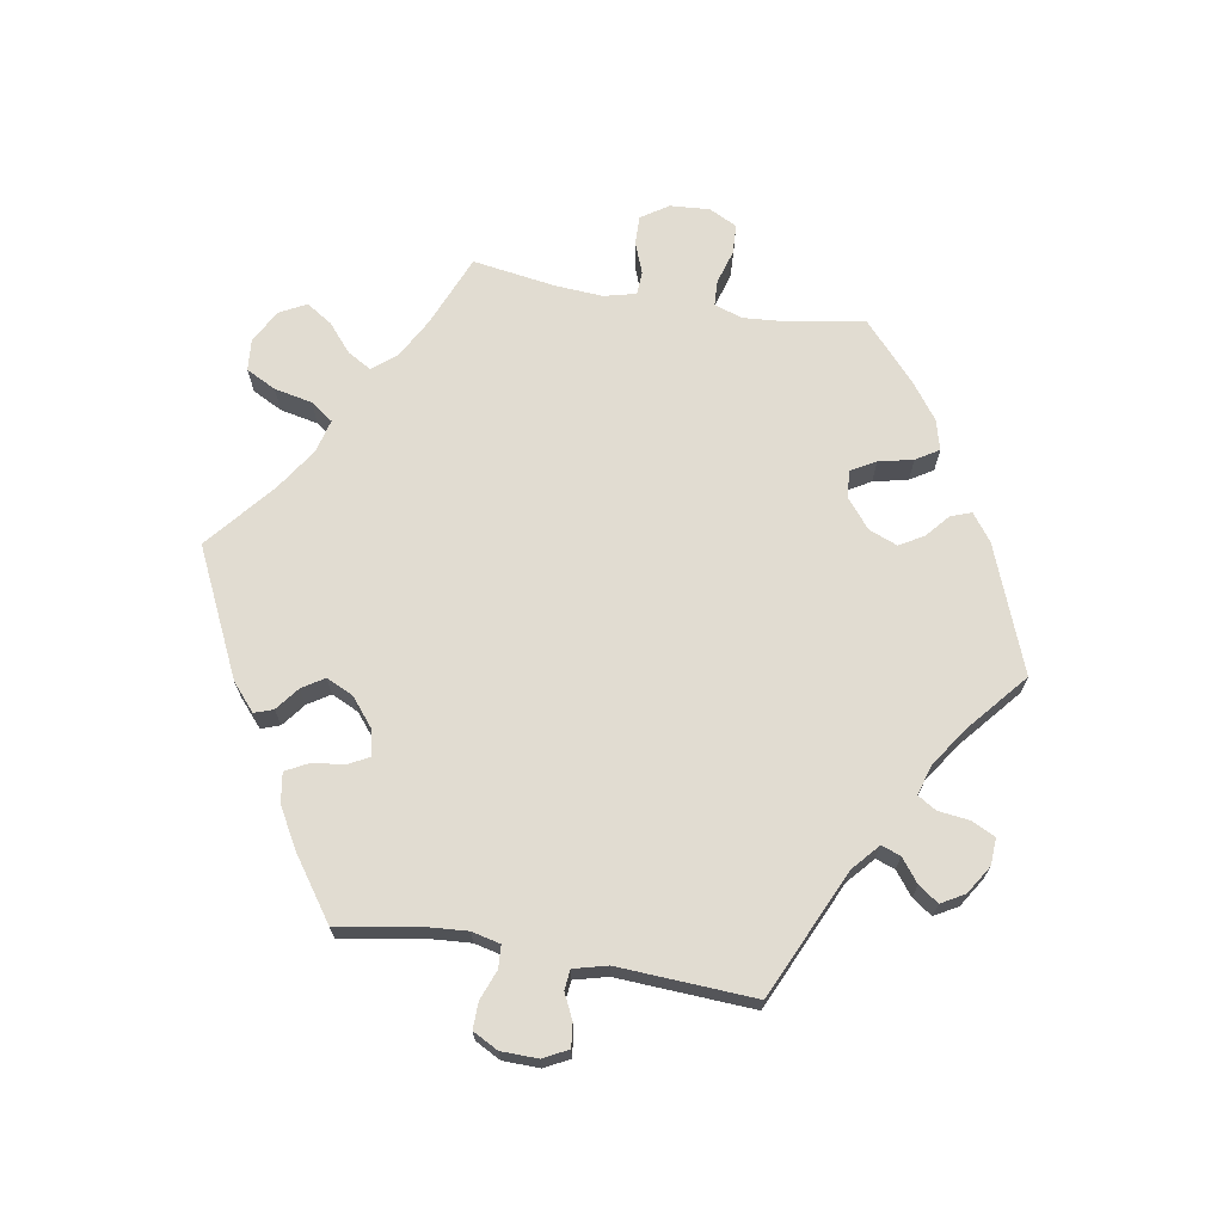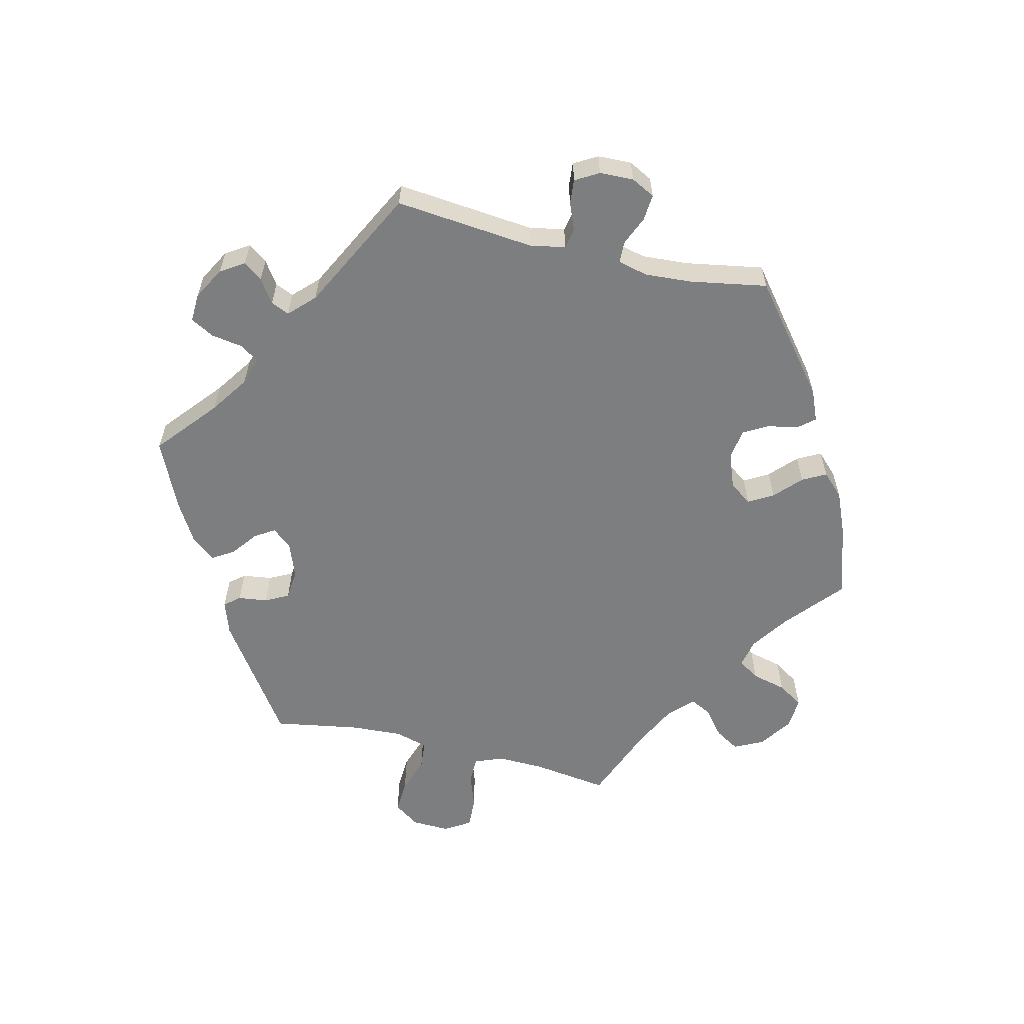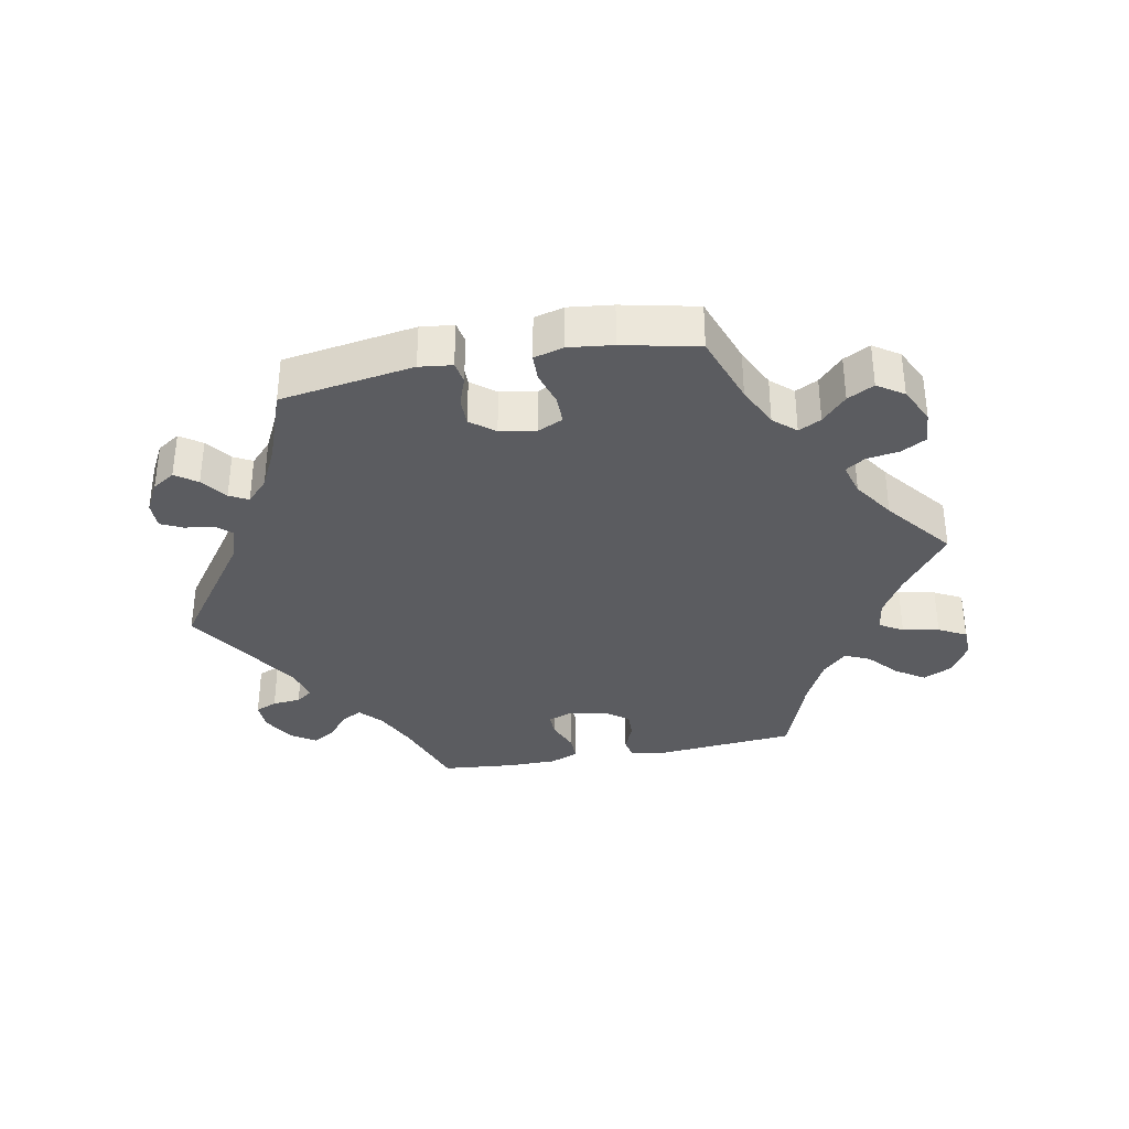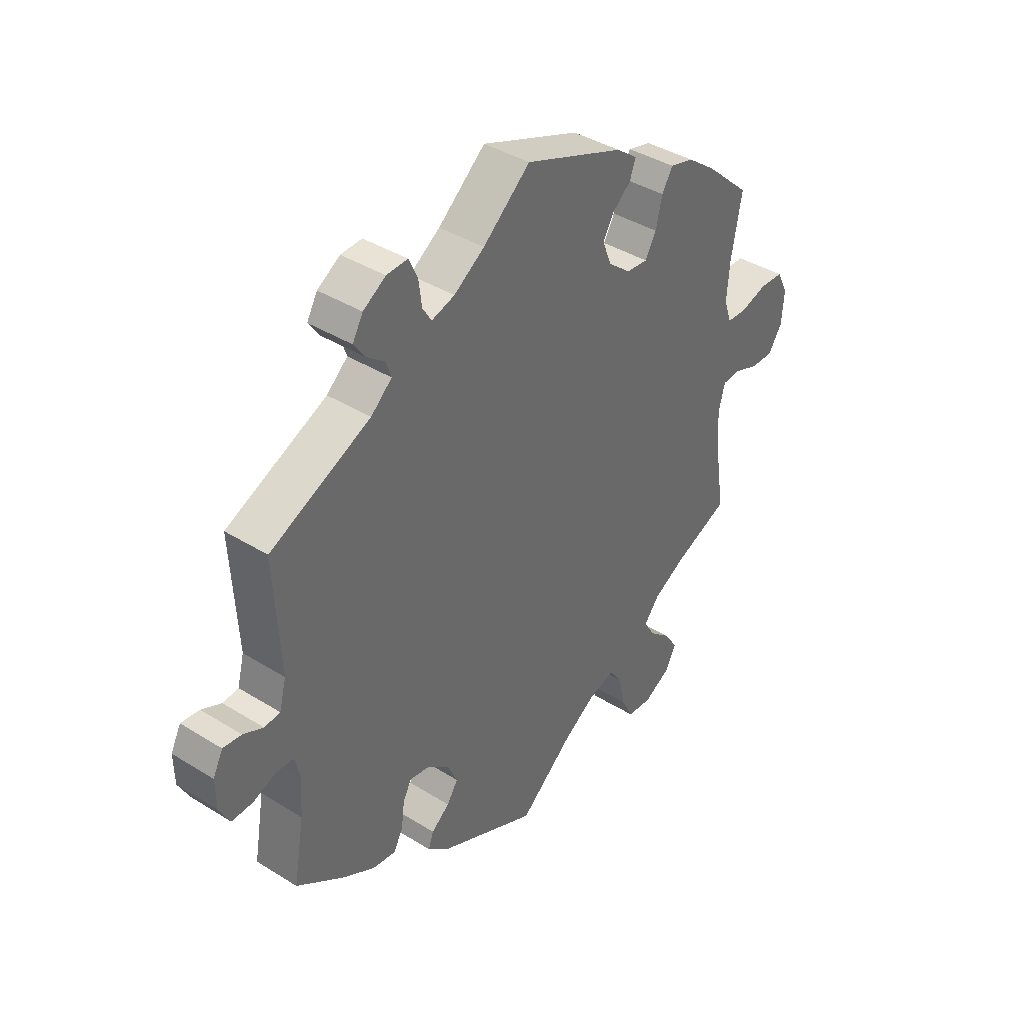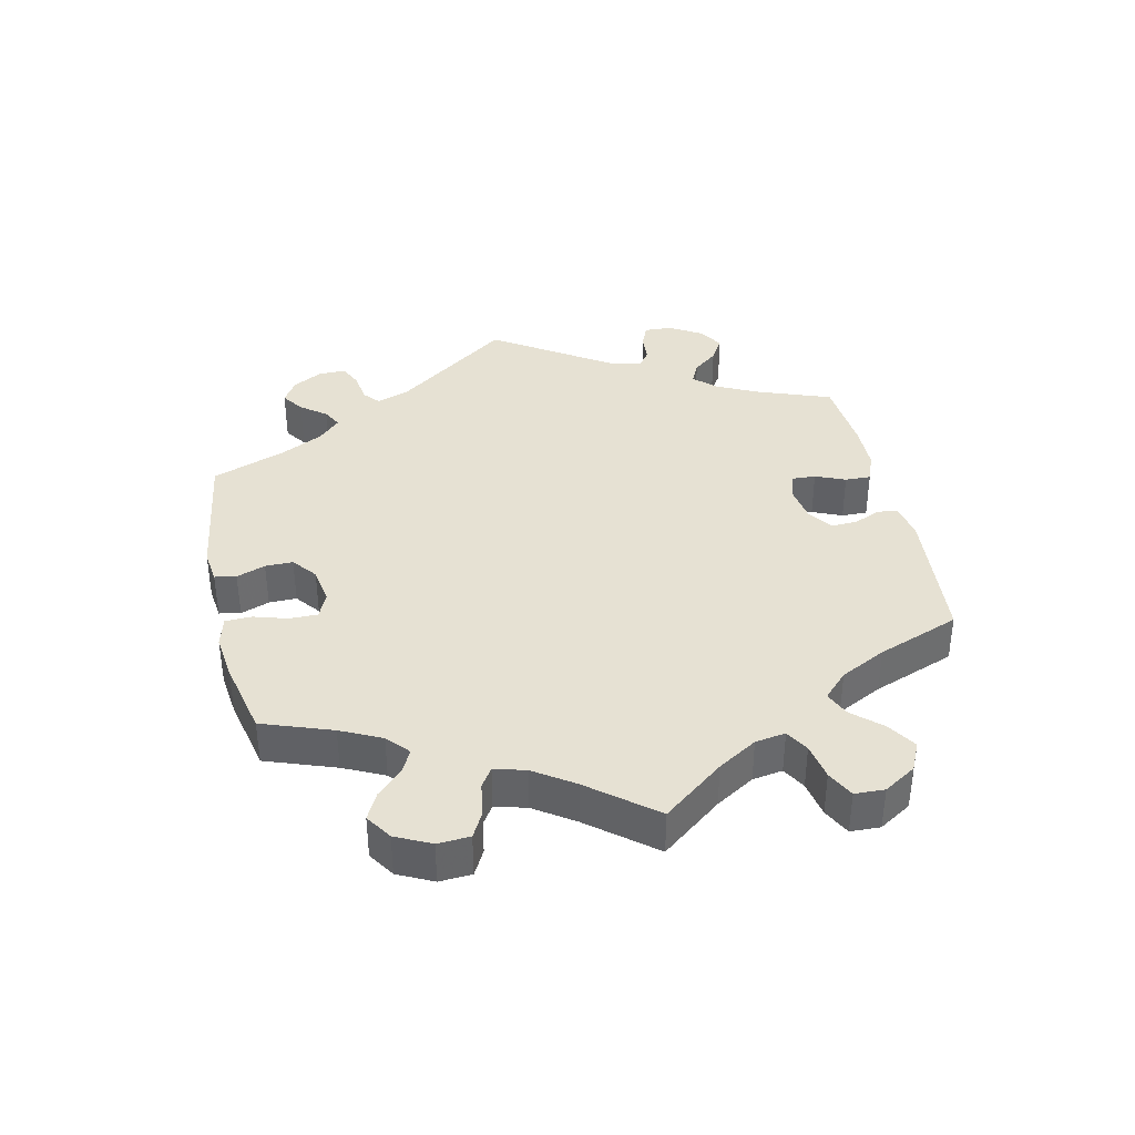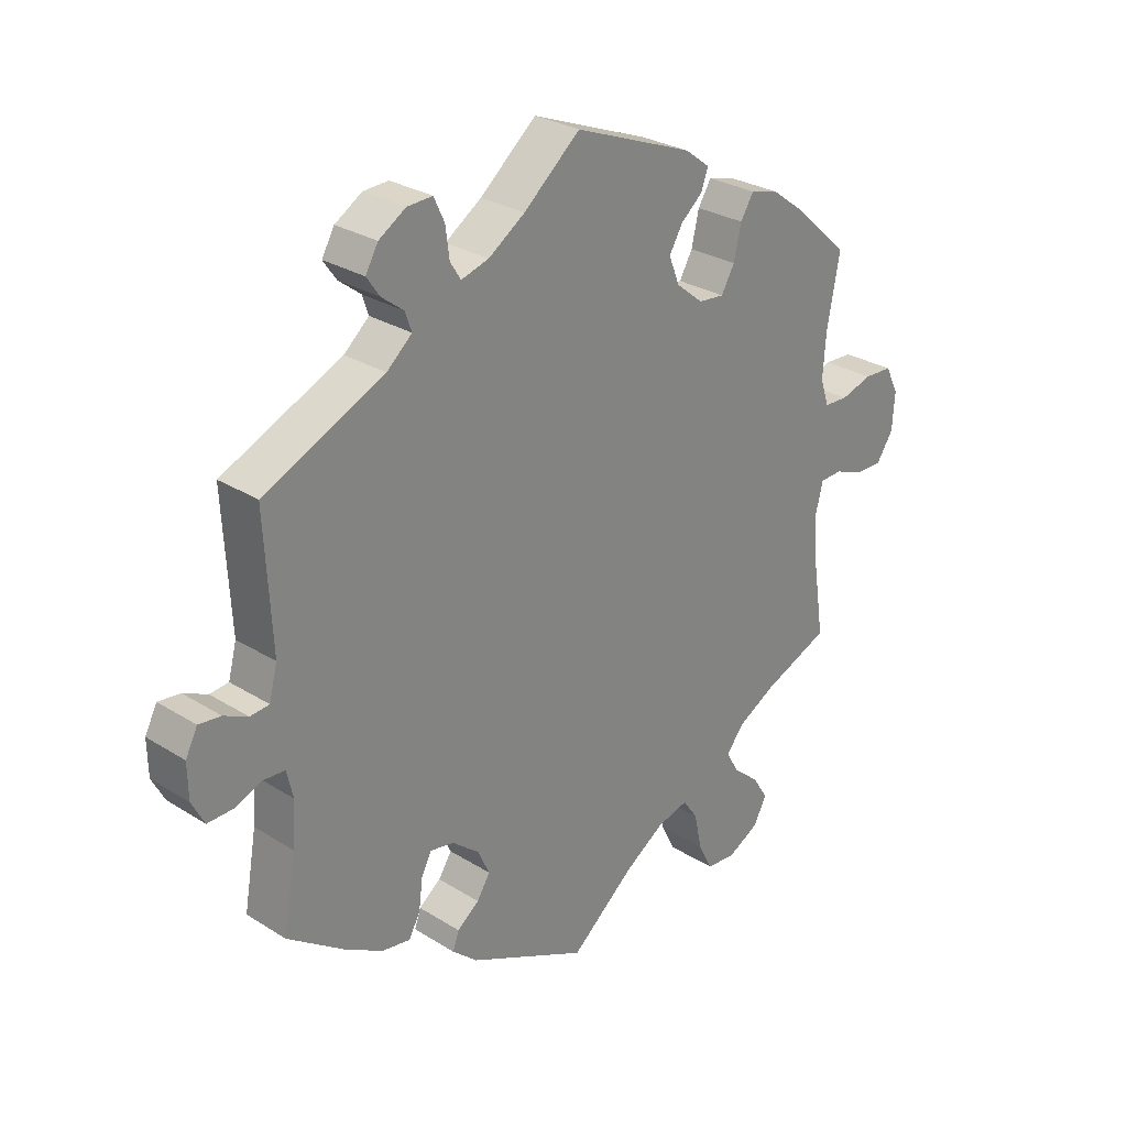
<metadata>
{"format":"obj","ext":"obj","renderer":"f3d","projection":"perspective","resolution":1024,"background":"white","views":[{"elev":69.3,"azim":-80.3,"up":"+Y"},{"elev":-59.3,"azim":-43.7,"up":"+Y"},{"elev":-35.3,"azim":40.7,"up":"+Y"},{"elev":39.7,"azim":-52.3,"up":"+Z"},{"elev":38.7,"azim":107.4,"up":"+Y"},{"elev":28.1,"azim":-46.5,"up":"+Z"}]}
</metadata>
<code>
v 0.481 0.07 0.179
v 0.476 0.07 0.111
v 0.49 0.07 0.069
v 0.528 0.07 0.067
v 0.579 0.07 0.082
v 0.624 0.07 0.08
v 0.645 0.07 0.038
v 0.641 0.07 -0.021
v 0.614 0.07 -0.062
v 0.571 0.07 -0.061
v 0.524 0.07 -0.043
v 0.489 0.07 -0.045
v 0.477 0.07 -0.093
v 0.482 0.07 -0.165
v 0.501 0.07 -0.289
v 0.394 0.07 -0.333
v 0.334 0.07 -0.366
v 0.305 0.07 -0.402
v 0.325 0.07 -0.437
v 0.367 0.07 -0.473
v 0.392 0.07 -0.512
v 0.371 0.07 -0.552
v 0.321 0.07 -0.579
v 0.274 0.07 -0.575
v 0.251 0.07 -0.53
v 0.239 0.07 -0.473
v 0.215 0.07 -0.439
v 0.165 0.07 -0.452
v 0.101 0.07 -0.494
v 0 0.07 -0.578
v -0.19 0.07 -0.488
v -0.23 0.07 -0.453
v -0.22 0.07 -0.425
v -0.185 0.07 -0.398
v -0.164 0.07 -0.365
v -0.183 0.07 -0.324
v -0.226 0.07 -0.289
v -0.264 0.07 -0.282
v -0.28 0.07 -0.313
v -0.286 0.07 -0.361
v -0.304 0.07 -0.395
v -0.349 0.07 -0.388
v -0.409 0.07 -0.354
v -0.501 0.07 -0.289
v -0.481 0.07 -0.174
v -0.476 0.07 -0.105
v -0.486 0.07 -0.062
v -0.52 0.07 -0.06
v -0.564 0.07 -0.077
v -0.604 0.07 -0.078
v -0.624 0.07 -0.04
v -0.625 0.07 0.015
v -0.606 0.07 0.052
v -0.571 0.07 0.048
v -0.533 0.07 0.03
v -0.503 0.07 0.033
v -0.49 0.07 0.083
v -0.501 0.07 0.288
v -0.31 0.07 0.375
v -0.27 0.07 0.41
v -0.28 0.07 0.439
v -0.315 0.07 0.466
v -0.336 0.07 0.496
v -0.316 0.07 0.531
v -0.273 0.07 0.558
v -0.233 0.07 0.56
v -0.216 0.07 0.524
v -0.21 0.07 0.477
v -0.193 0.07 0.45
v -0.149 0.07 0.463
v -0.091 0.07 0.502
v -0.001 0.07 0.578
v 0.188 0.07 0.505
v 0.228 0.07 0.475
v 0.217 0.07 0.444
v 0.182 0.07 0.414
v 0.161 0.07 0.378
v 0.178 0.07 0.335
v 0.221 0.07 0.3
v 0.262 0.07 0.296
v 0.283 0.07 0.333
v 0.295 0.07 0.385
v 0.316 0.07 0.419
v 0.361 0.07 0.407
v 0.415 0.07 0.367
v 0.501 0.07 0.289
v 0.481 0 0.179
v 0.476 0 0.111
v 0.49 0 0.069
v 0.528 0 0.067
v 0.579 0 0.082
v 0.624 0 0.08
v 0.645 0 0.038
v 0.641 0 -0.021
v 0.614 0 -0.062
v 0.571 0 -0.061
v 0.524 0 -0.043
v 0.489 0 -0.045
v 0.477 0 -0.093
v 0.482 0 -0.165
v 0.501 0 -0.289
v 0.394 0 -0.333
v 0.334 0 -0.366
v 0.305 0 -0.402
v 0.325 0 -0.437
v 0.367 0 -0.473
v 0.392 0 -0.512
v 0.371 0 -0.552
v 0.321 0 -0.579
v 0.274 0 -0.575
v 0.251 0 -0.53
v 0.239 0 -0.473
v 0.215 0 -0.439
v 0.165 0 -0.452
v 0.101 0 -0.494
v 0 0 -0.578
v -0.19 0 -0.488
v -0.23 0 -0.453
v -0.22 0 -0.425
v -0.185 0 -0.398
v -0.164 0 -0.365
v -0.183 0 -0.324
v -0.226 0 -0.289
v -0.264 0 -0.282
v -0.28 0 -0.313
v -0.286 0 -0.361
v -0.304 0 -0.395
v -0.349 0 -0.388
v -0.409 0 -0.354
v -0.501 0 -0.289
v -0.481 0 -0.174
v -0.476 0 -0.105
v -0.486 0 -0.062
v -0.52 0 -0.06
v -0.564 0 -0.077
v -0.604 0 -0.078
v -0.624 0 -0.04
v -0.625 0 0.015
v -0.606 0 0.052
v -0.571 0 0.048
v -0.533 0 0.03
v -0.503 0 0.033
v -0.49 0 0.083
v -0.501 0 0.288
v -0.31 0 0.375
v -0.27 0 0.41
v -0.28 0 0.439
v -0.315 0 0.466
v -0.336 0 0.496
v -0.316 0 0.531
v -0.273 0 0.558
v -0.233 0 0.56
v -0.216 0 0.524
v -0.21 0 0.477
v -0.193 0 0.45
v -0.149 0 0.463
v -0.091 0 0.502
v -0.001 0 0.578
v 0.188 0 0.505
v 0.228 0 0.475
v 0.217 0 0.444
v 0.182 0 0.414
v 0.161 0 0.378
v 0.178 0 0.335
v 0.221 0 0.3
v 0.262 0 0.296
v 0.283 0 0.333
v 0.295 0 0.385
v 0.316 0 0.419
v 0.361 0 0.407
v 0.415 0 0.367
v 0.501 0 0.289
f 85 86 1
f 84 85 1 2
f 81 82 83 84
f 80 81 84 2
f 79 80 2 3
f 78 79 3
f 73 74 75 76
f 71 72 73 76
f 70 71 76 77
f 69 70 77 78
f 65 66 67 68
f 65 68 69
f 64 65 69
f 61 62 63 64
f 61 64 69
f 60 61 69 78
f 57 58 59
f 56 57 59 60
f 52 53 54 55
f 52 55 56
f 51 52 56
f 48 49 50 51
f 47 48 51 56
f 46 47 56 60
f 42 43 44 45
f 39 40 41 42
f 38 39 42 45
f 37 38 45 46
f 31 32 33 34
f 29 30 31 34
f 28 29 34 35
f 27 28 35 36
f 23 24 25 26
f 23 26 27
f 22 23 27
f 19 20 21 22
f 18 19 22 27
f 17 18 27 36
f 14 15 16
f 13 14 16 17
f 12 13 17 36
f 8 9 10 11
f 8 11 12
f 7 8 12
f 4 5 6 7
f 3 4 7 12
f 37 46 60 78
f 36 37 78
f 3 12 36 78
f 87 172 171
f 88 87 171 170
f 170 169 168 167
f 88 170 167 166
f 89 88 166 165
f 89 165 164
f 162 161 160 159
f 162 159 158 157
f 163 162 157 156
f 164 163 156 155
f 154 153 152 151
f 155 154 151
f 155 151 150
f 150 149 148 147
f 155 150 147
f 164 155 147 146
f 145 144 143
f 146 145 143 142
f 141 140 139 138
f 142 141 138
f 142 138 137
f 137 136 135 134
f 142 137 134 133
f 146 142 133 132
f 131 130 129 128
f 128 127 126 125
f 131 128 125 124
f 132 131 124 123
f 120 119 118 117
f 120 117 116 115
f 121 120 115 114
f 122 121 114 113
f 112 111 110 109
f 113 112 109
f 113 109 108
f 108 107 106 105
f 113 108 105 104
f 122 113 104 103
f 102 101 100
f 103 102 100 99
f 122 103 99 98
f 97 96 95 94
f 98 97 94
f 98 94 93
f 93 92 91 90
f 98 93 90 89
f 164 146 132 123
f 164 123 122
f 164 122 98 89
f 1 87 88 2
f 2 88 89 3
f 3 89 90 4
f 4 90 91 5
f 5 91 92 6
f 6 92 93 7
f 7 93 94 8
f 8 94 95 9
f 9 95 96 10
f 10 96 97 11
f 11 97 98 12
f 12 98 99 13
f 13 99 100 14
f 14 100 101 15
f 15 101 102 16
f 16 102 103 17
f 17 103 104 18
f 18 104 105 19
f 19 105 106 20
f 20 106 107 21
f 21 107 108 22
f 22 108 109 23
f 23 109 110 24
f 24 110 111 25
f 25 111 112 26
f 26 112 113 27
f 27 113 114 28
f 28 114 115 29
f 29 115 116 30
f 30 116 117 31
f 31 117 118 32
f 32 118 119 33
f 33 119 120 34
f 34 120 121 35
f 35 121 122 36
f 36 122 123 37
f 37 123 124 38
f 38 124 125 39
f 39 125 126 40
f 40 126 127 41
f 41 127 128 42
f 42 128 129 43
f 43 129 130 44
f 44 130 131 45
f 45 131 132 46
f 46 132 133 47
f 47 133 134 48
f 48 134 135 49
f 49 135 136 50
f 50 136 137 51
f 51 137 138 52
f 52 138 139 53
f 53 139 140 54
f 54 140 141 55
f 55 141 142 56
f 56 142 143 57
f 57 143 144 58
f 58 144 145 59
f 59 145 146 60
f 60 146 147 61
f 61 147 148 62
f 62 148 149 63
f 63 149 150 64
f 64 150 151 65
f 65 151 152 66
f 66 152 153 67
f 67 153 154 68
f 68 154 155 69
f 69 155 156 70
f 70 156 157 71
f 71 157 158 72
f 72 158 159 73
f 73 159 160 74
f 74 160 161 75
f 75 161 162 76
f 76 162 163 77
f 77 163 164 78
f 78 164 165 79
f 79 165 166 80
f 80 166 167 81
f 81 167 168 82
f 82 168 169 83
f 83 169 170 84
f 84 170 171 85
f 85 171 172 86
f 86 172 87 1

</code>
